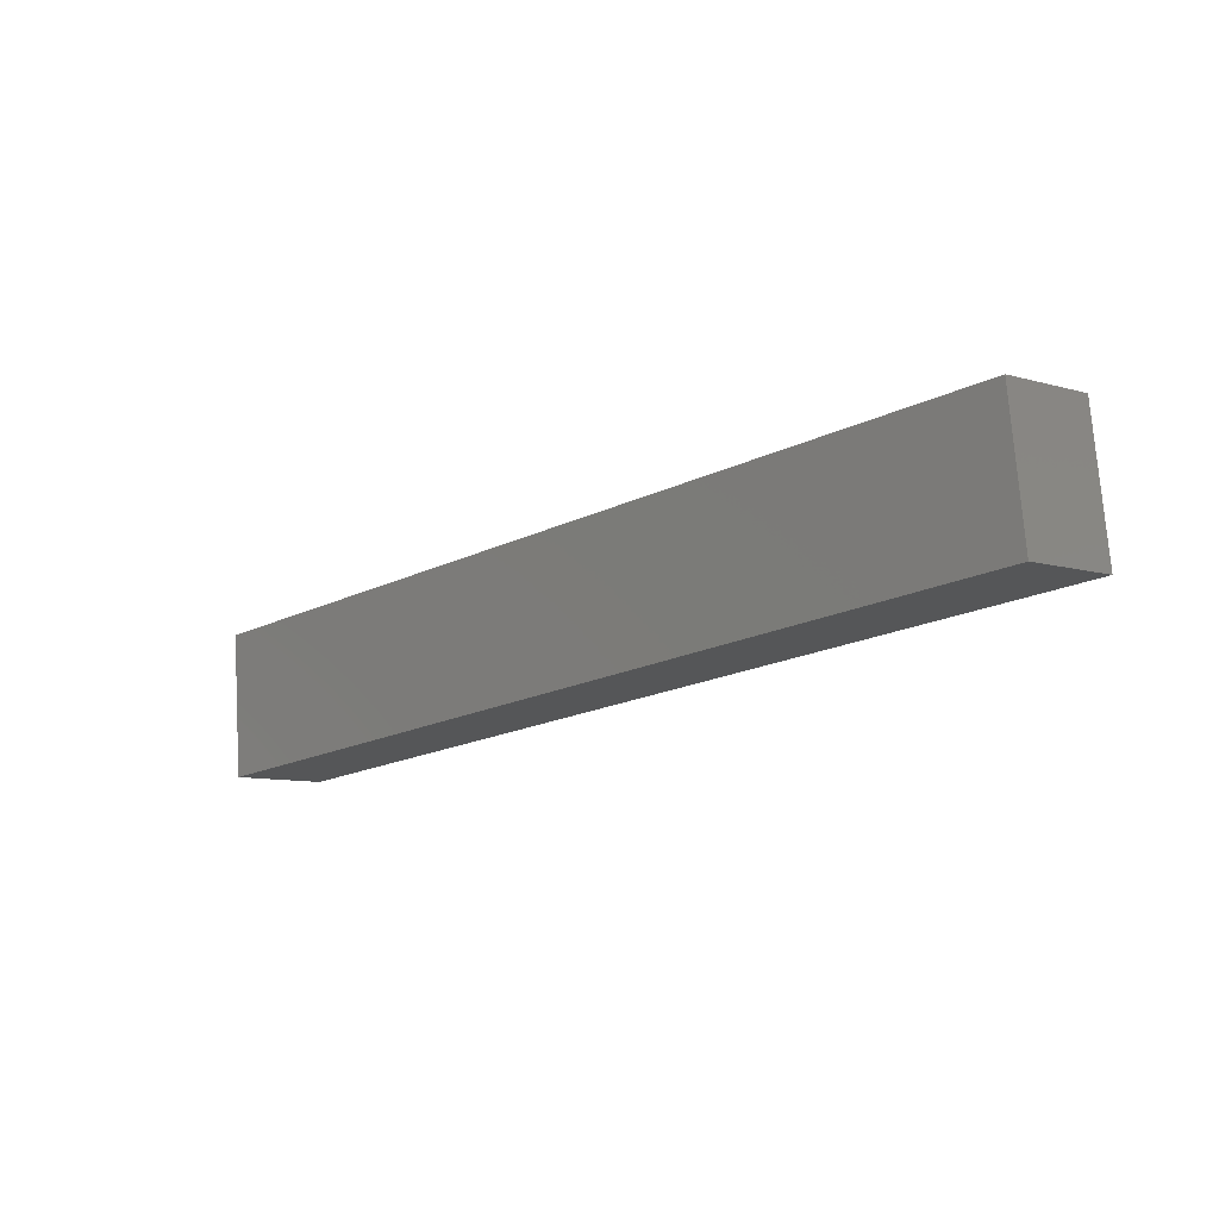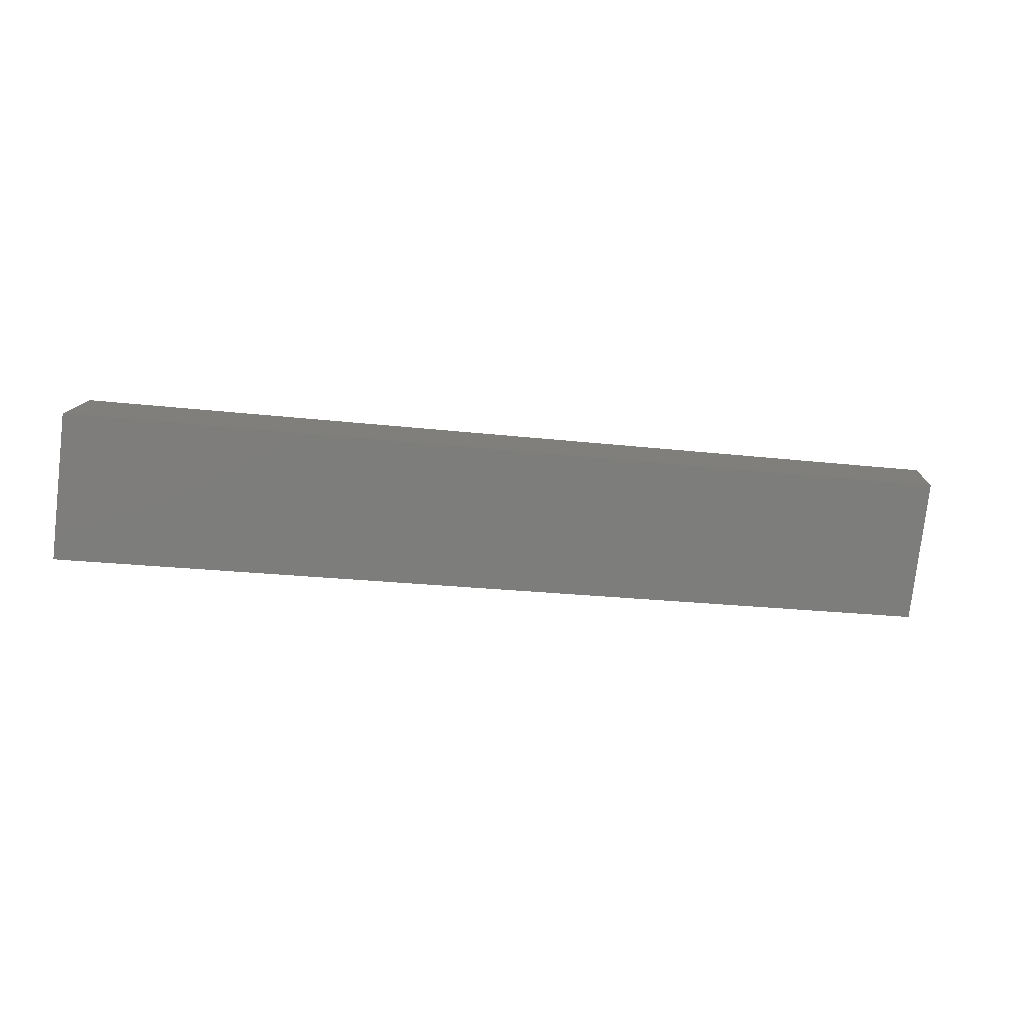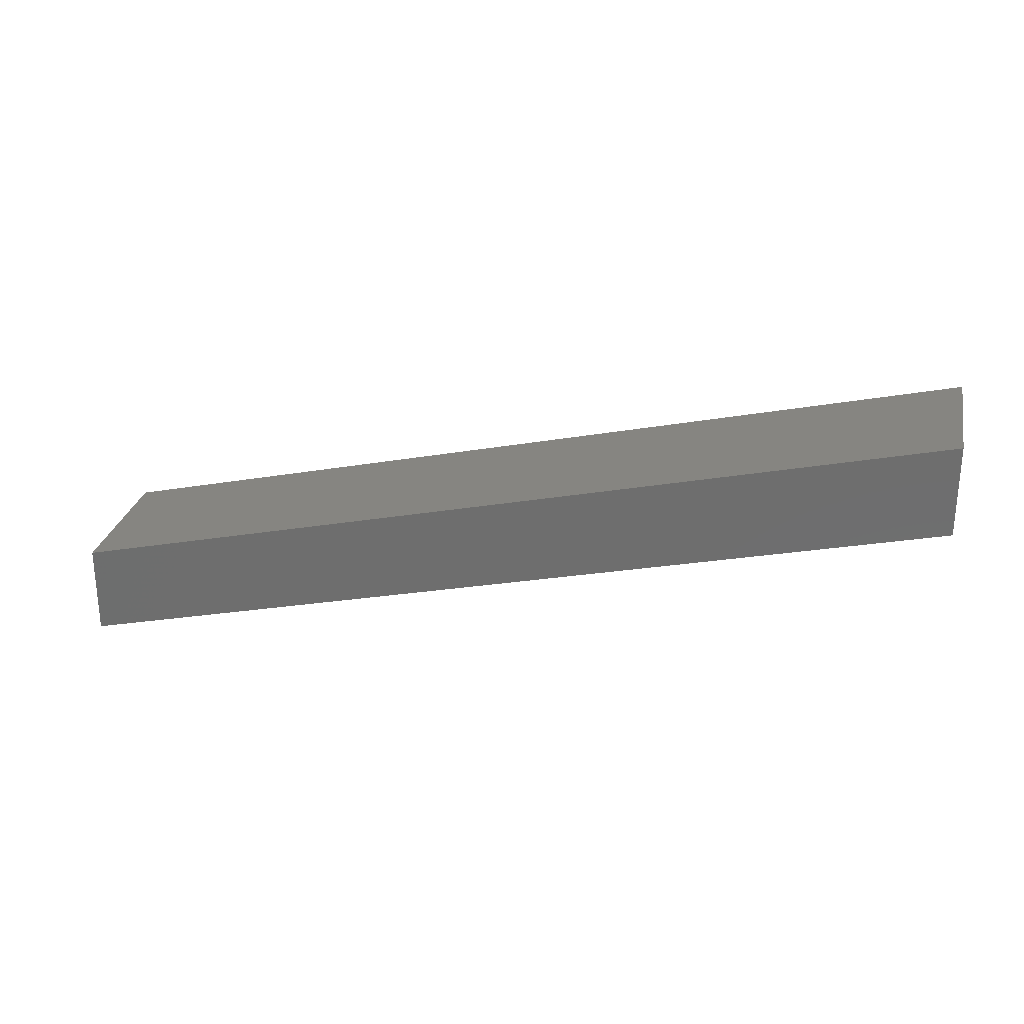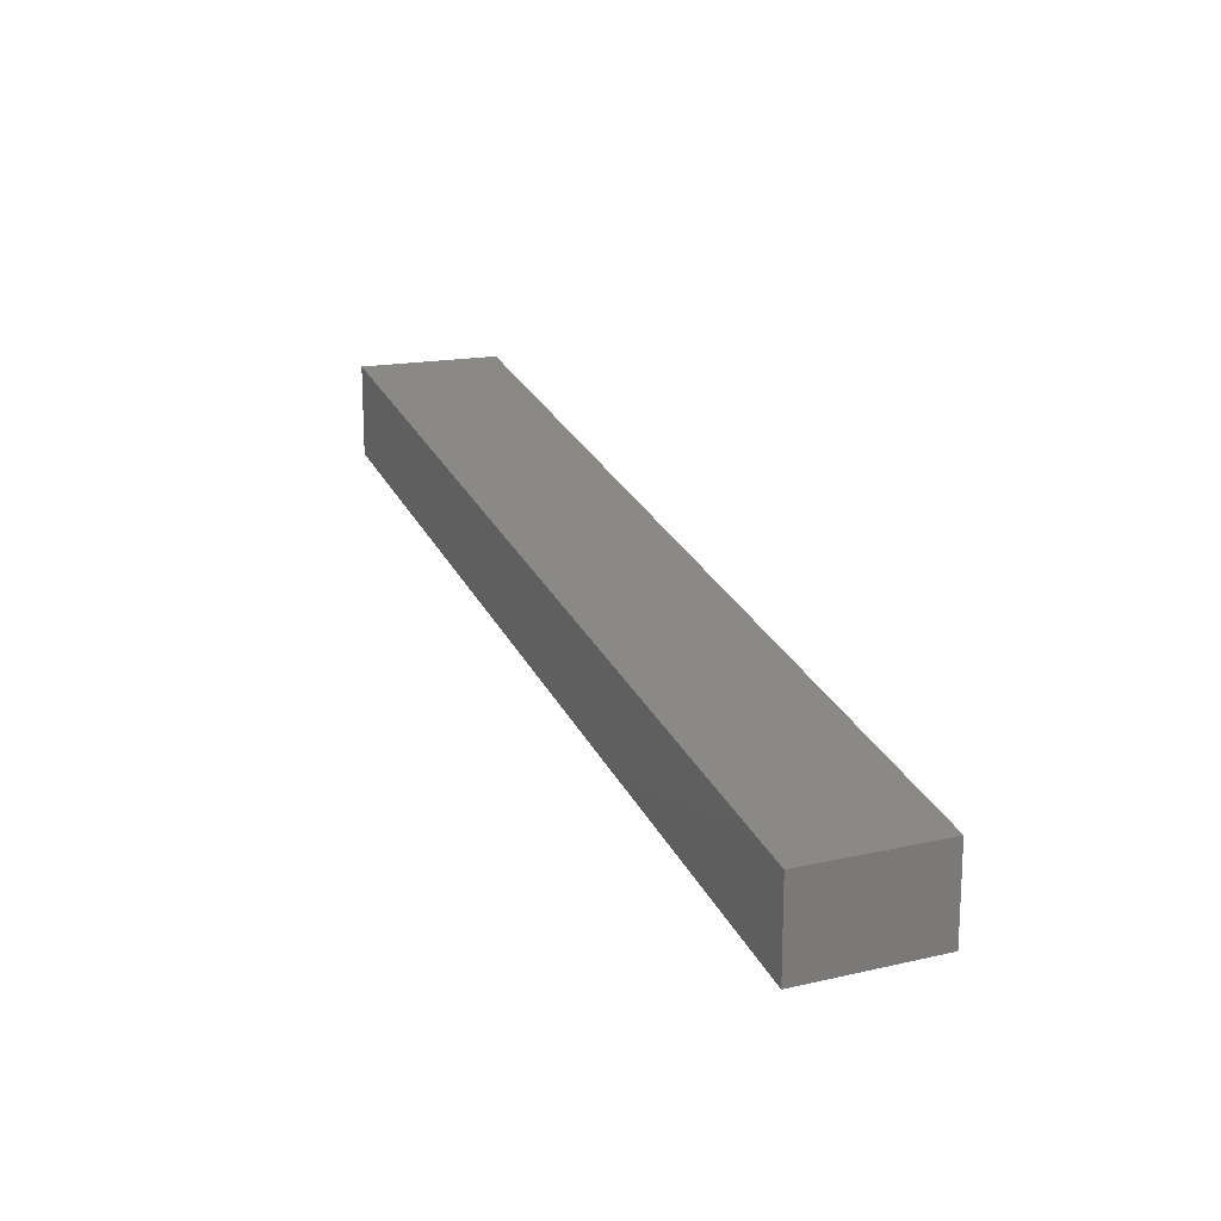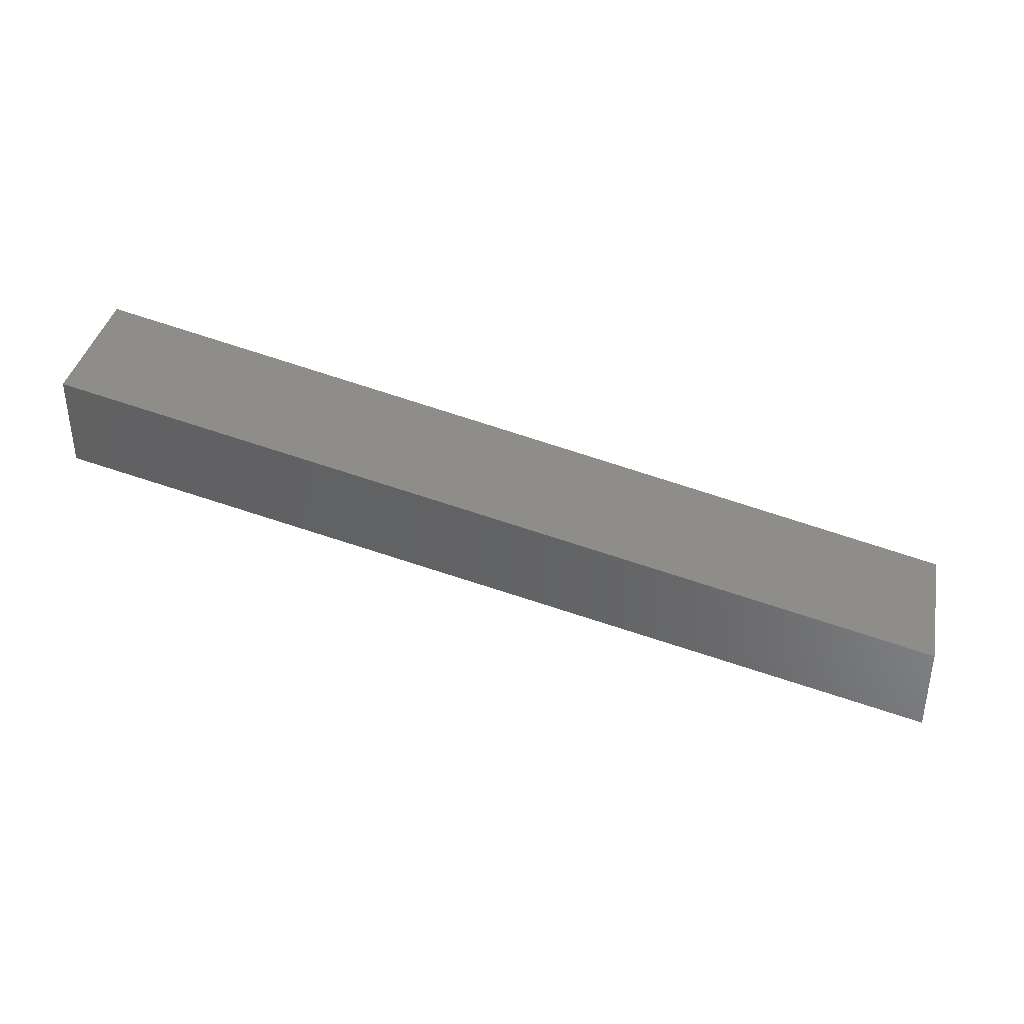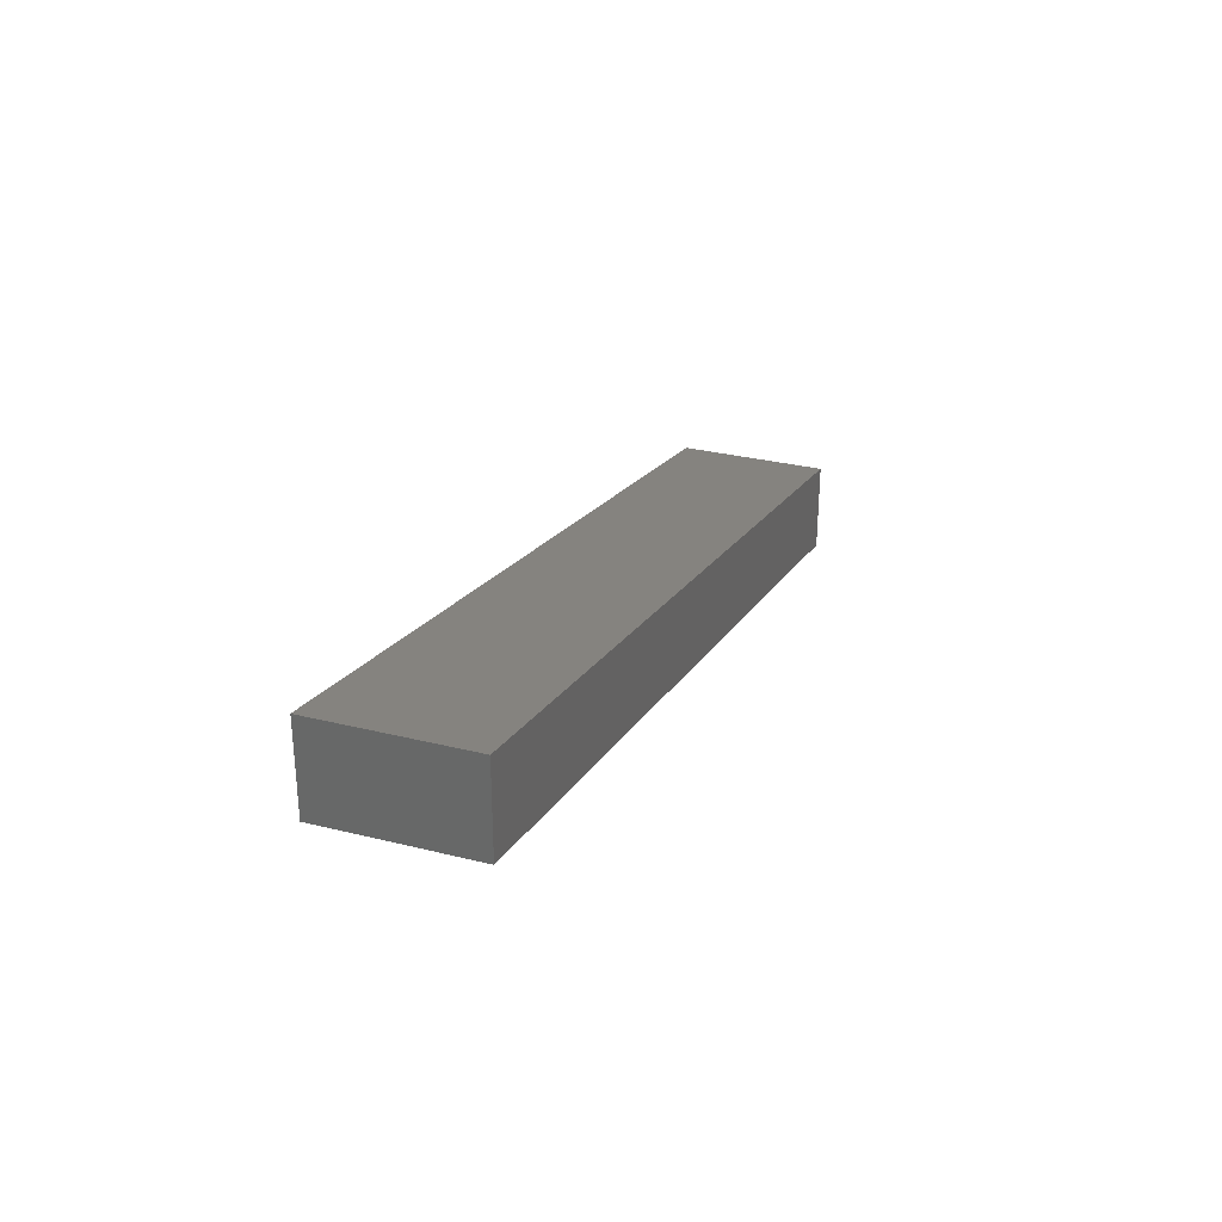
<metadata>
{"format":"stl","ext":"stl","renderer":"f3d","projection":"perspective","resolution":1024,"background":"white","views":[{"elev":-9.9,"azim":54.6,"up":"+Y"},{"elev":11.8,"azim":-176.8,"up":"+Y"},{"elev":27.1,"azim":-161.3,"up":"+Z"},{"elev":16.4,"azim":71.7,"up":"+Z"},{"elev":37.4,"azim":17.9,"up":"+Z"},{"elev":30.6,"azim":-63.6,"up":"+Z"}]}
</metadata>
<code>
# stl→obj: 8 verts, 12 faces
v 8517 882.8 5567
v 8666 900.2 5531
v 8520 858 5567
v 8669 875.4 5531
v 8520 858 5582
v 8517 882.8 5582
v 8669 875.4 5547
v 8666 900.2 5547
f 1 2 3
f 3 2 4
f 5 6 3
f 3 6 1
f 4 7 3
f 3 7 5
f 6 8 1
f 1 8 2
f 2 8 4
f 4 8 7
f 6 5 8
f 8 5 7

</code>
